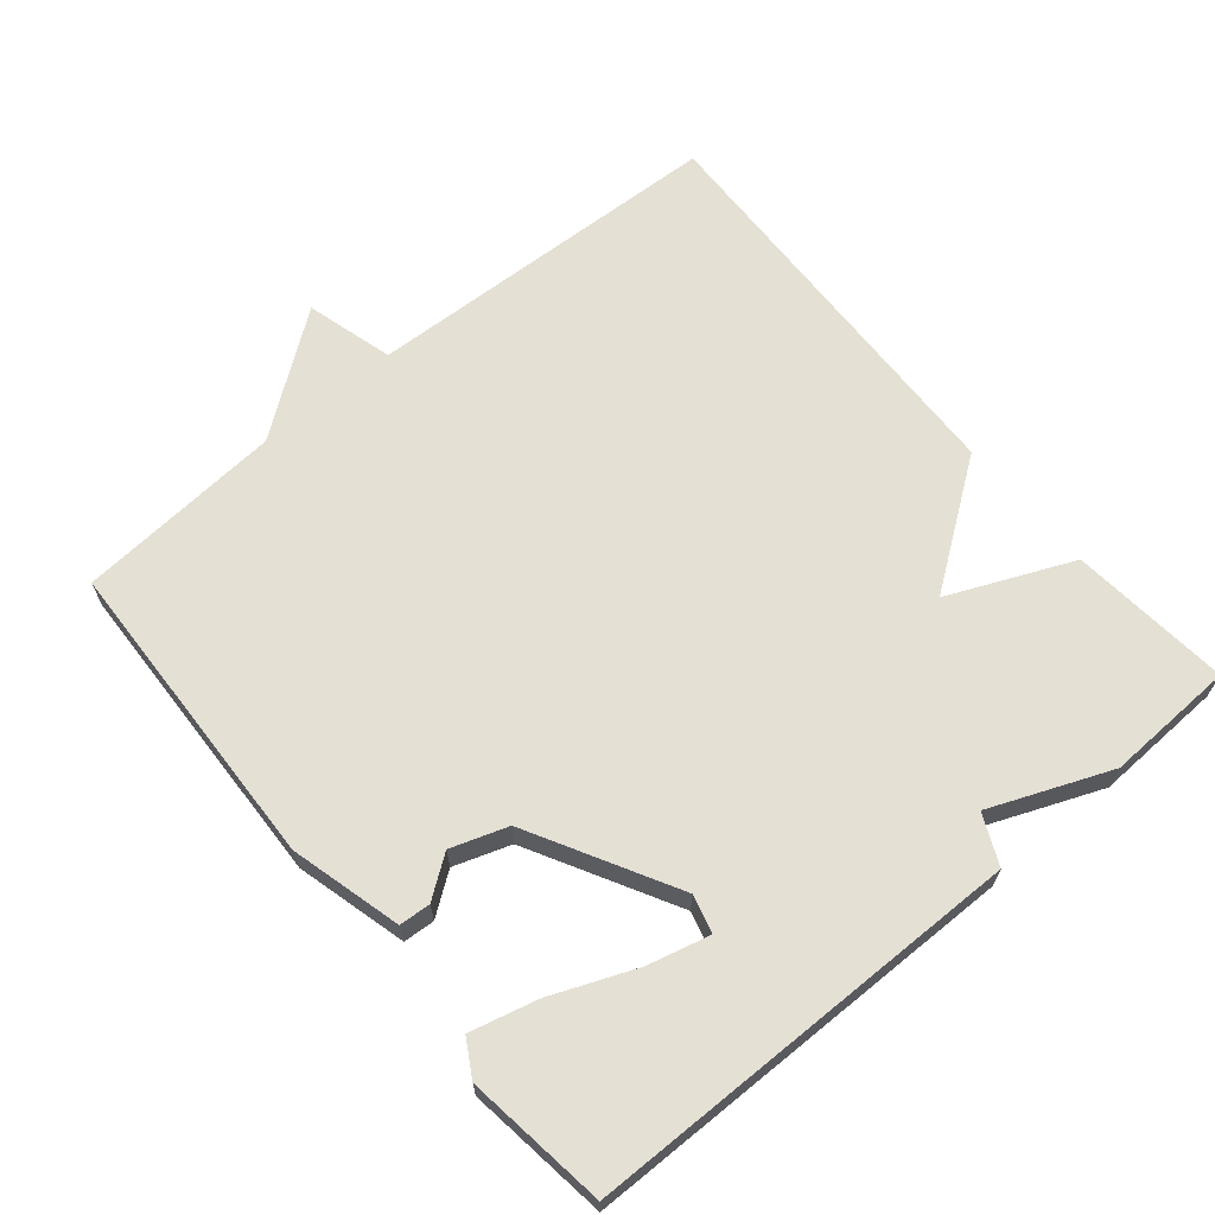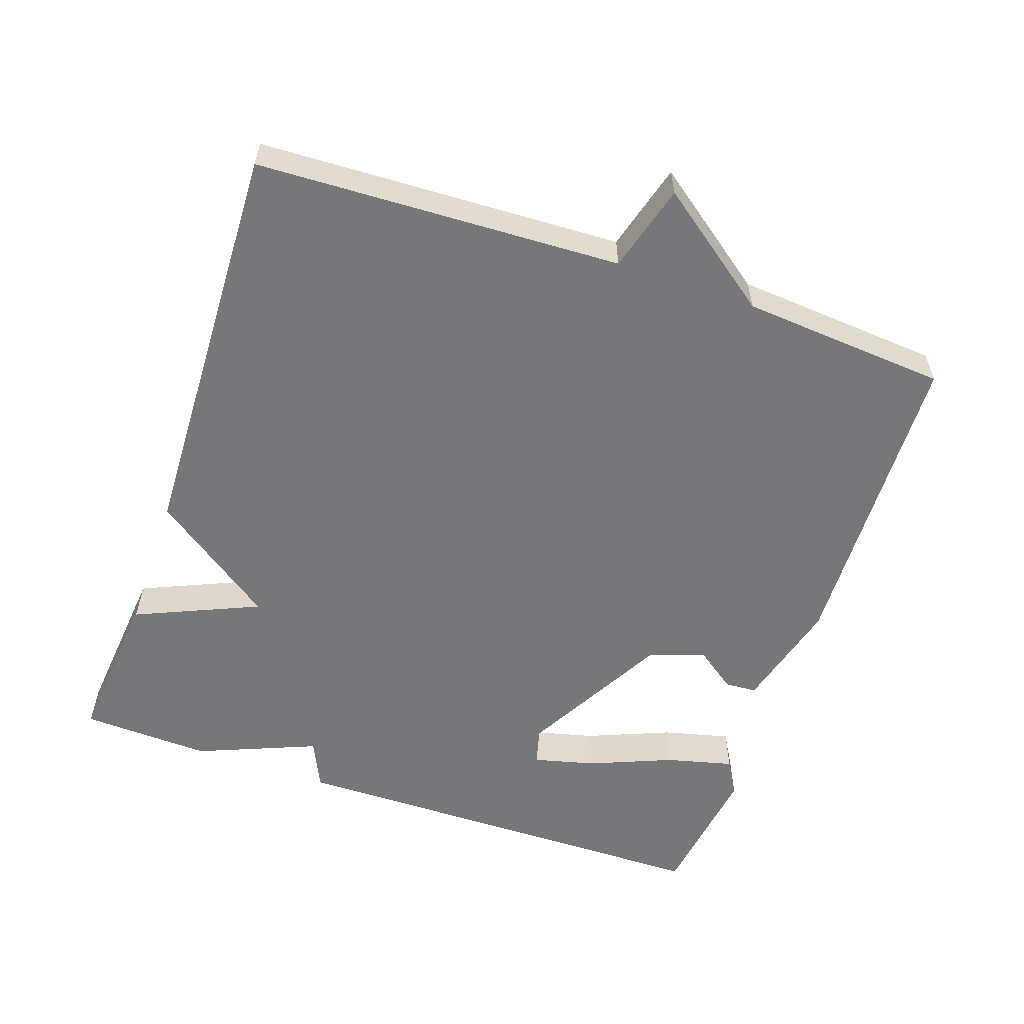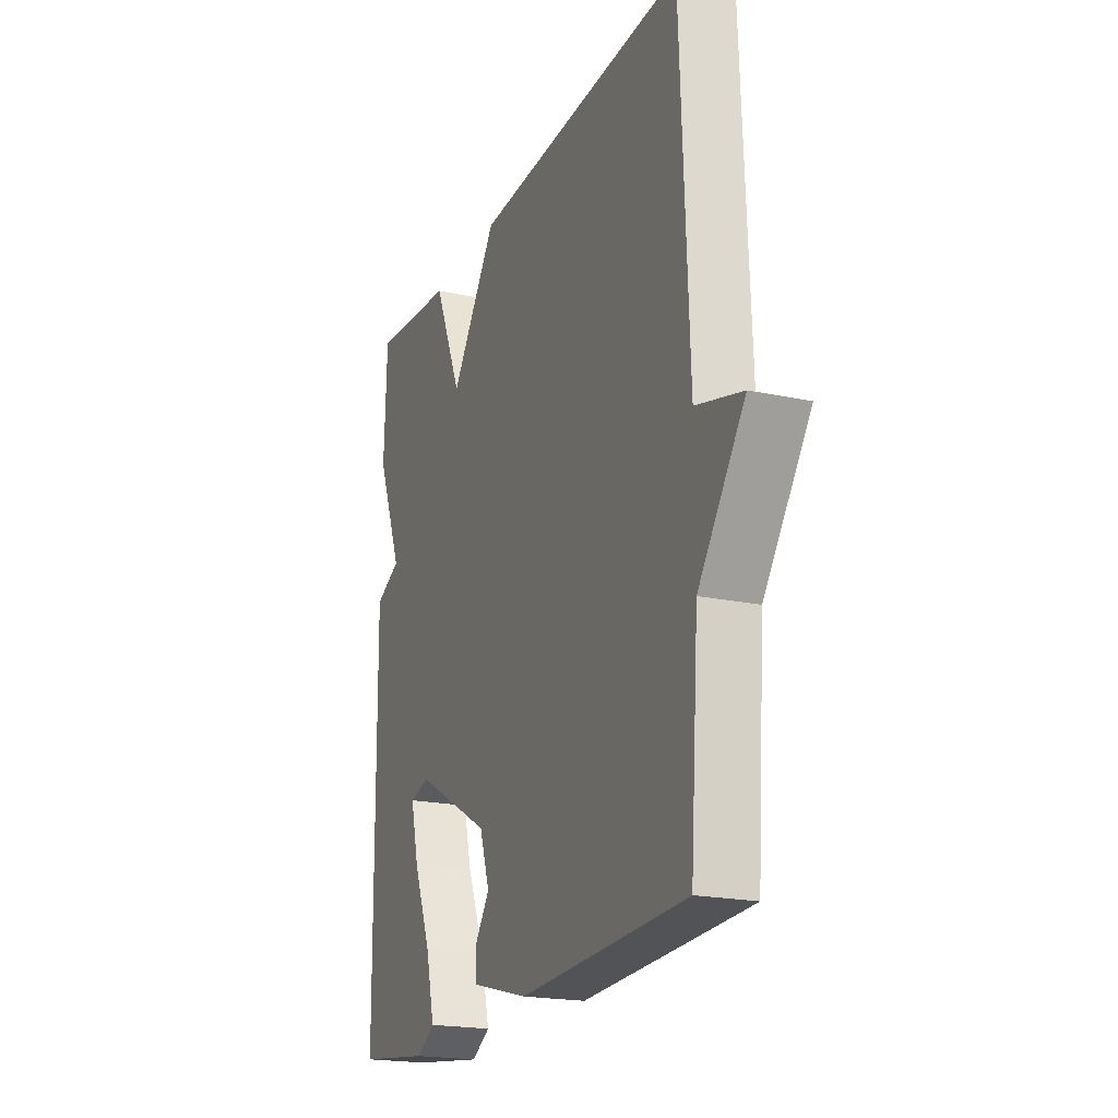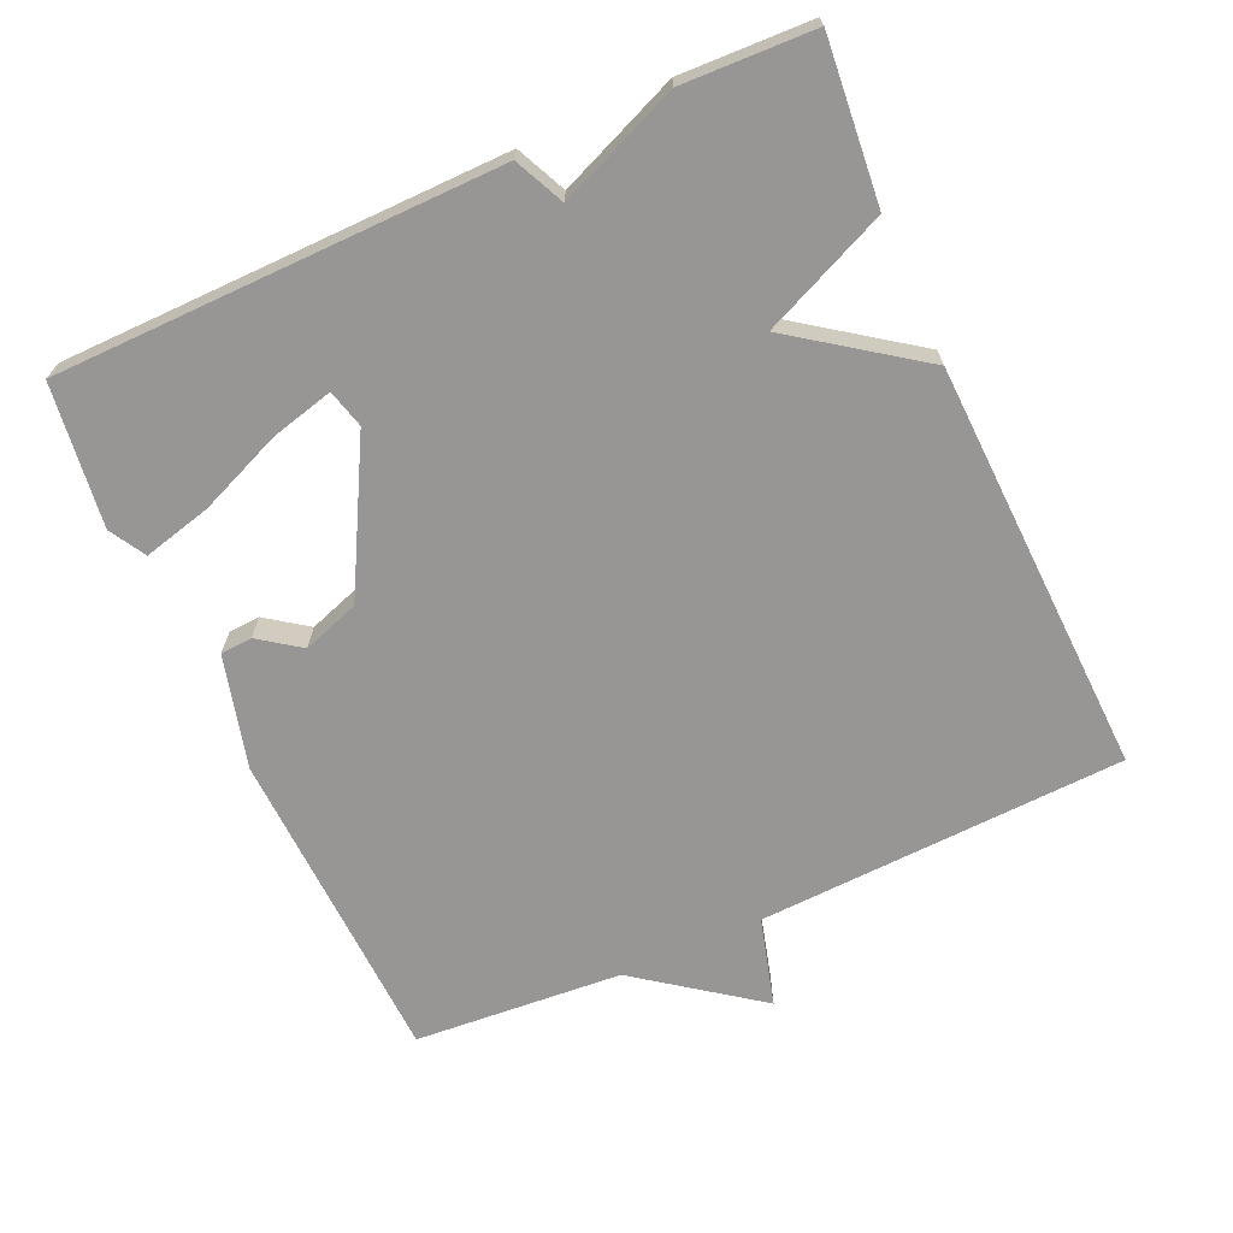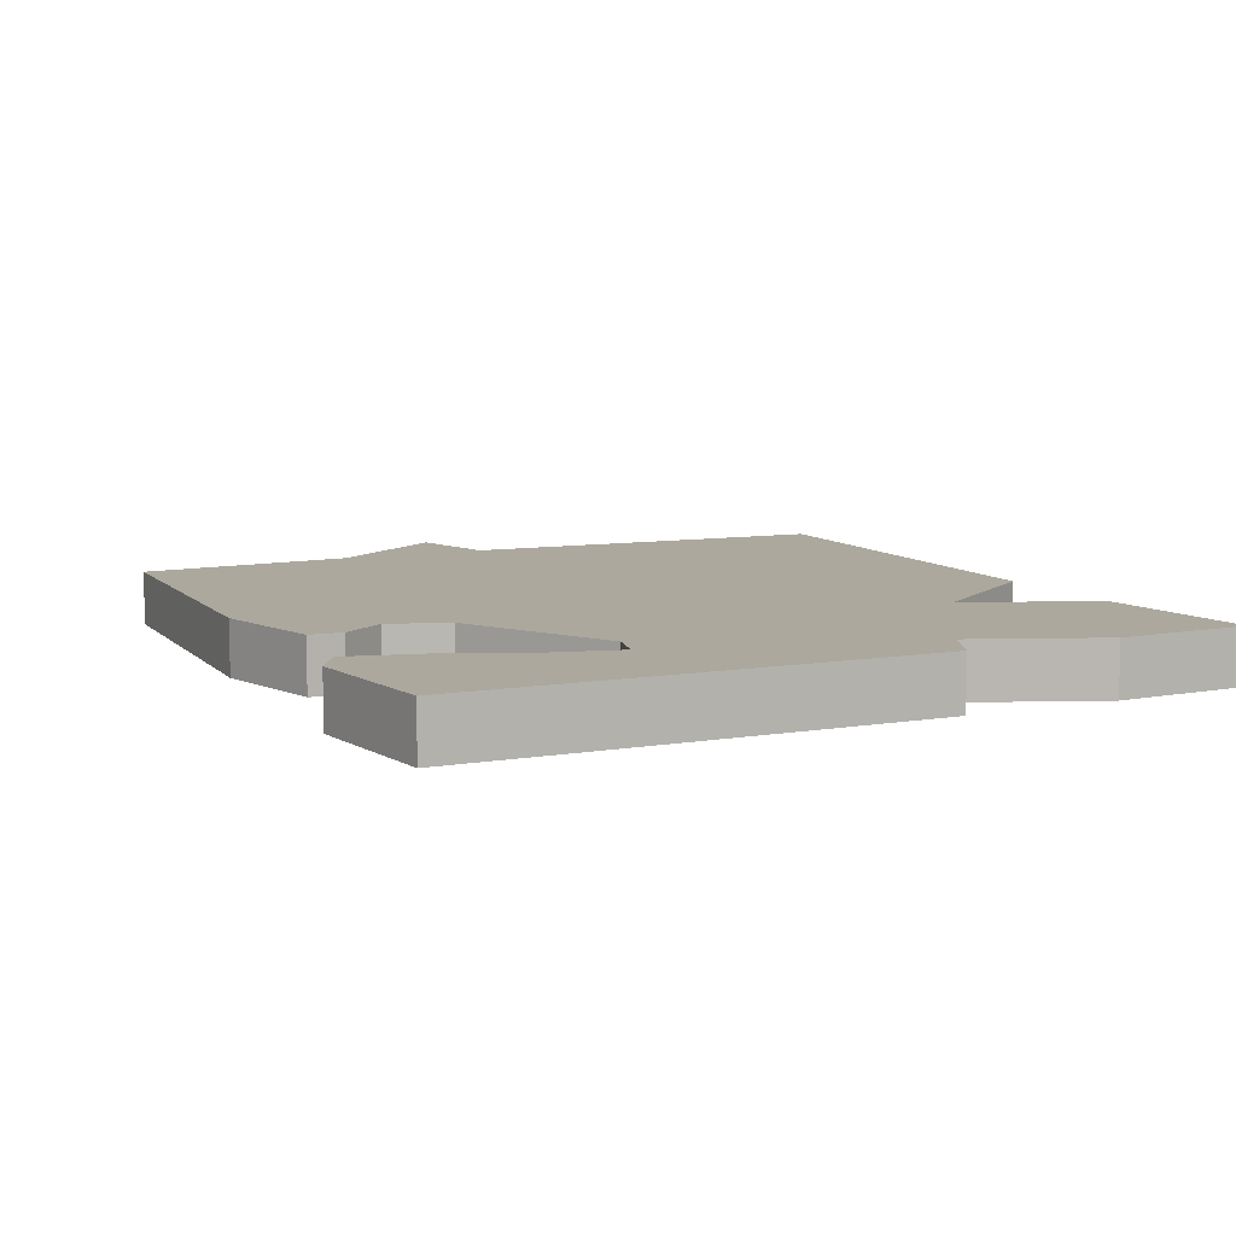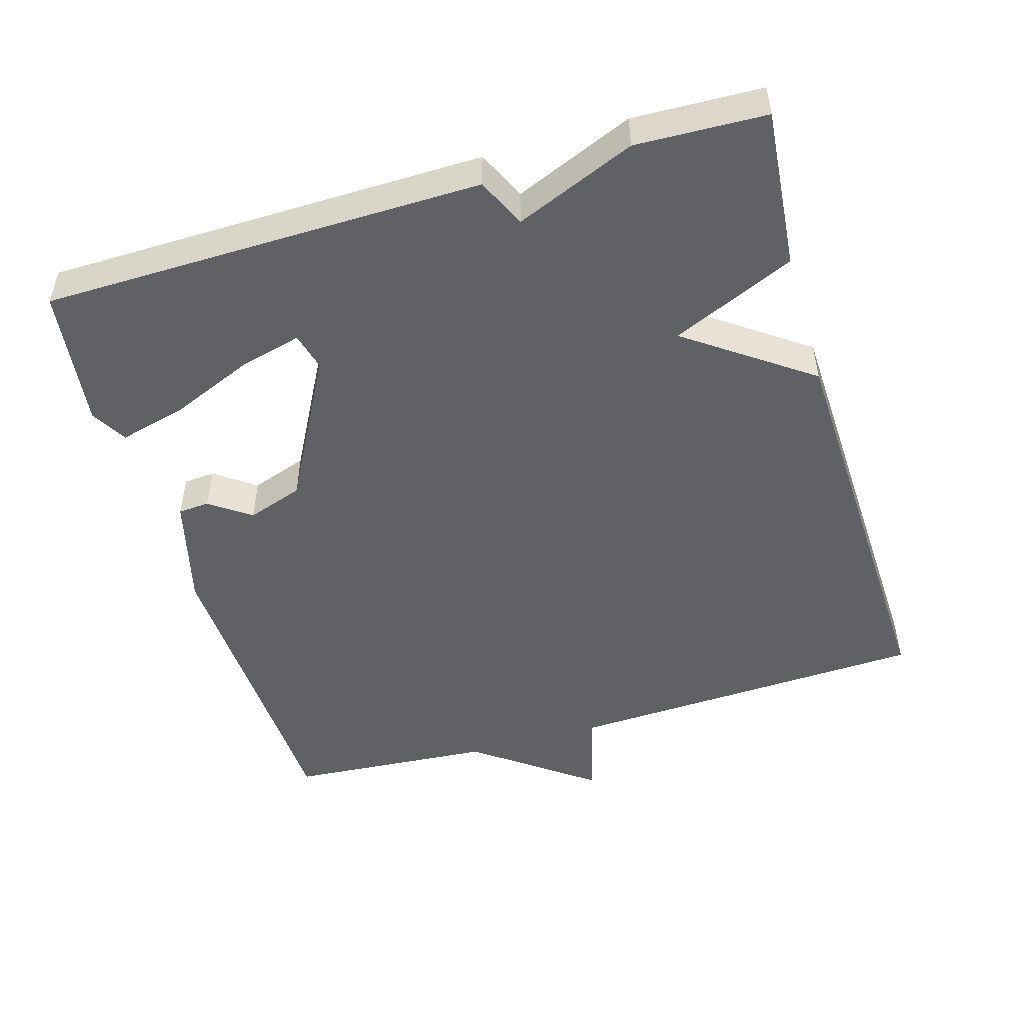
<metadata>
{"format":"obj","ext":"obj","renderer":"f3d","projection":"perspective","resolution":1024,"background":"white","views":[{"elev":65.8,"azim":-129.9,"up":"+Y"},{"elev":-57.2,"azim":70.9,"up":"+Y"},{"elev":-20.2,"azim":68.6,"up":"+Z"},{"elev":-68.0,"azim":-65.7,"up":"+Y"},{"elev":8.6,"azim":-115.8,"up":"+Y"},{"elev":-49.6,"azim":-73.4,"up":"+Y"}]}
</metadata>
<code>
v 0.5 0.07 0.5
v 0.522 0.07 -0.011
v 0.645 0.07 -0.045
v 0.522 0.07 -0.211
v 0.5 0.07 -0.5
v 0.055 0.07 -0.517
v -0.101 0.07 -0.476
v -0.104 0.07 -0.432
v -0.063 0.07 -0.375
v -0.09 0.07 -0.296
v -0.294 0.07 -0.185
v -0.347 0.07 -0.199
v -0.325 0.07 -0.286
v -0.277 0.07 -0.402
v -0.253 0.07 -0.497
v -0.303 0.07 -0.526
v -0.5 0.07 -0.5
v -0.507 0.07 0.118
v -0.438 0.07 0.15
v -0.507 0.07 0.318
v -0.5 0.07 0.5
v -0.276 0.07 0.479
v -0.2 0.07 0.306
v -0.076 0.07 0.479
v 0.5 0 0.5
v 0.522 0 -0.011
v 0.645 0 -0.045
v 0.522 0 -0.211
v 0.5 0 -0.5
v 0.055 0 -0.517
v -0.101 0 -0.476
v -0.104 0 -0.432
v -0.063 0 -0.375
v -0.09 0 -0.296
v -0.294 0 -0.185
v -0.347 0 -0.199
v -0.325 0 -0.286
v -0.277 0 -0.402
v -0.253 0 -0.497
v -0.303 0 -0.526
v -0.5 0 -0.5
v -0.507 0 0.118
v -0.438 0 0.15
v -0.507 0 0.318
v -0.5 0 0.5
v -0.276 0 0.479
v -0.2 0 0.306
v -0.076 0 0.479
f 23 24 1 2
f 21 22 23
f 20 21 23
f 19 20 23
f 19 23 2
f 2 3 4
f 19 2 4
f 18 19 4
f 16 17 18
f 15 16 18
f 14 15 18
f 13 14 18
f 12 13 18
f 11 12 18
f 18 4 5
f 11 18 5
f 10 11 5
f 9 10 5 6
f 6 7 8 9
f 26 25 48 47
f 47 46 45
f 47 45 44
f 47 44 43
f 26 47 43
f 28 27 26
f 28 26 43
f 28 43 42
f 42 41 40
f 42 40 39
f 42 39 38
f 42 38 37
f 42 37 36
f 42 36 35
f 29 28 42
f 29 42 35
f 29 35 34
f 30 29 34 33
f 33 32 31 30
f 1 25 26 2
f 2 26 27 3
f 3 27 28 4
f 4 28 29 5
f 5 29 30 6
f 6 30 31 7
f 7 31 32 8
f 8 32 33 9
f 9 33 34 10
f 10 34 35 11
f 11 35 36 12
f 12 36 37 13
f 13 37 38 14
f 14 38 39 15
f 15 39 40 16
f 16 40 41 17
f 17 41 42 18
f 18 42 43 19
f 19 43 44 20
f 20 44 45 21
f 21 45 46 22
f 22 46 47 23
f 23 47 48 24
f 24 48 25 1

</code>
